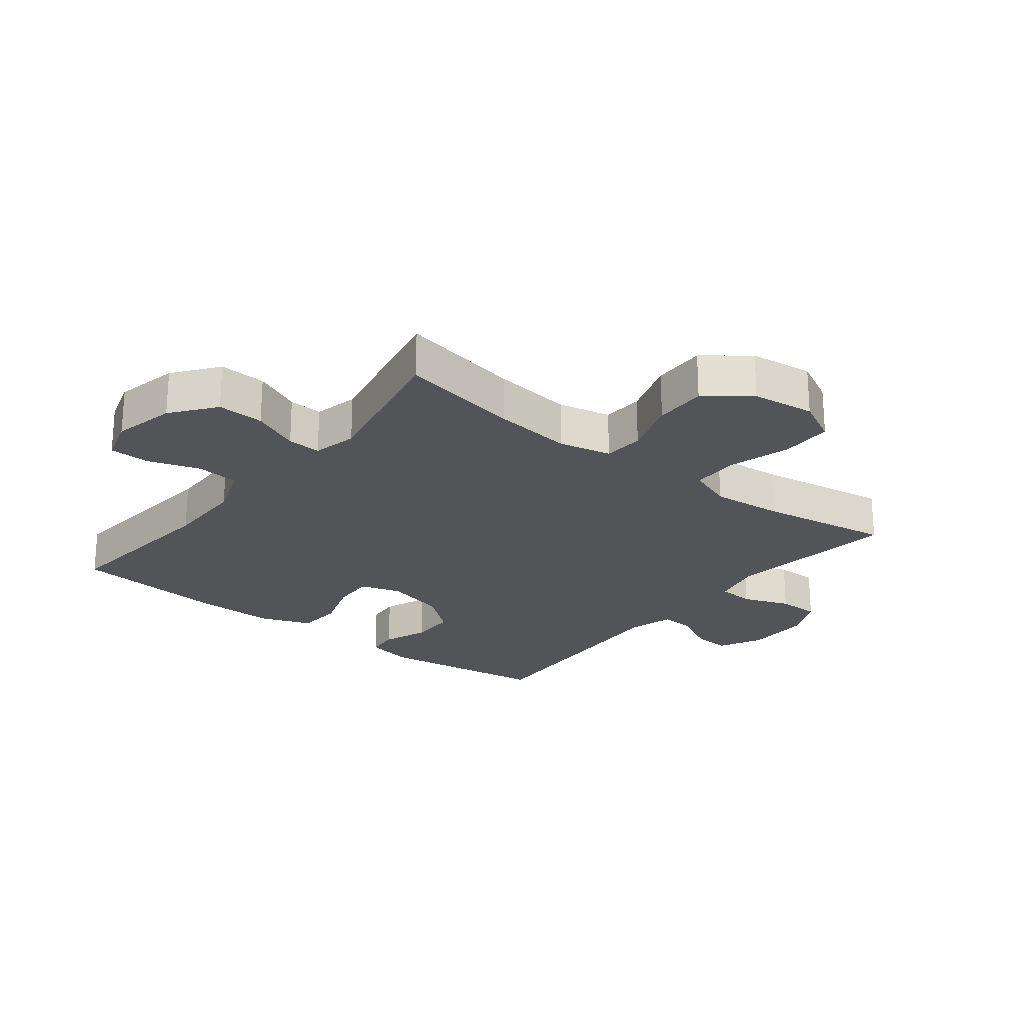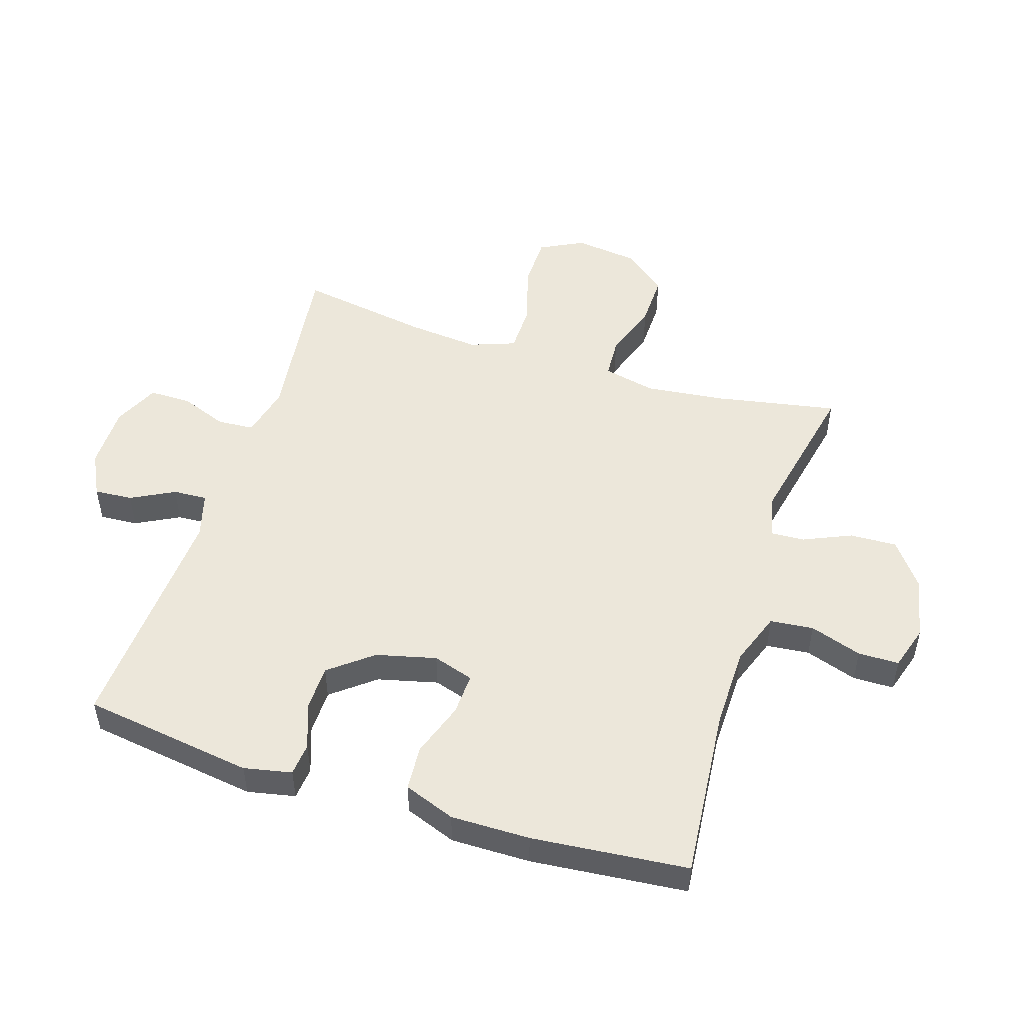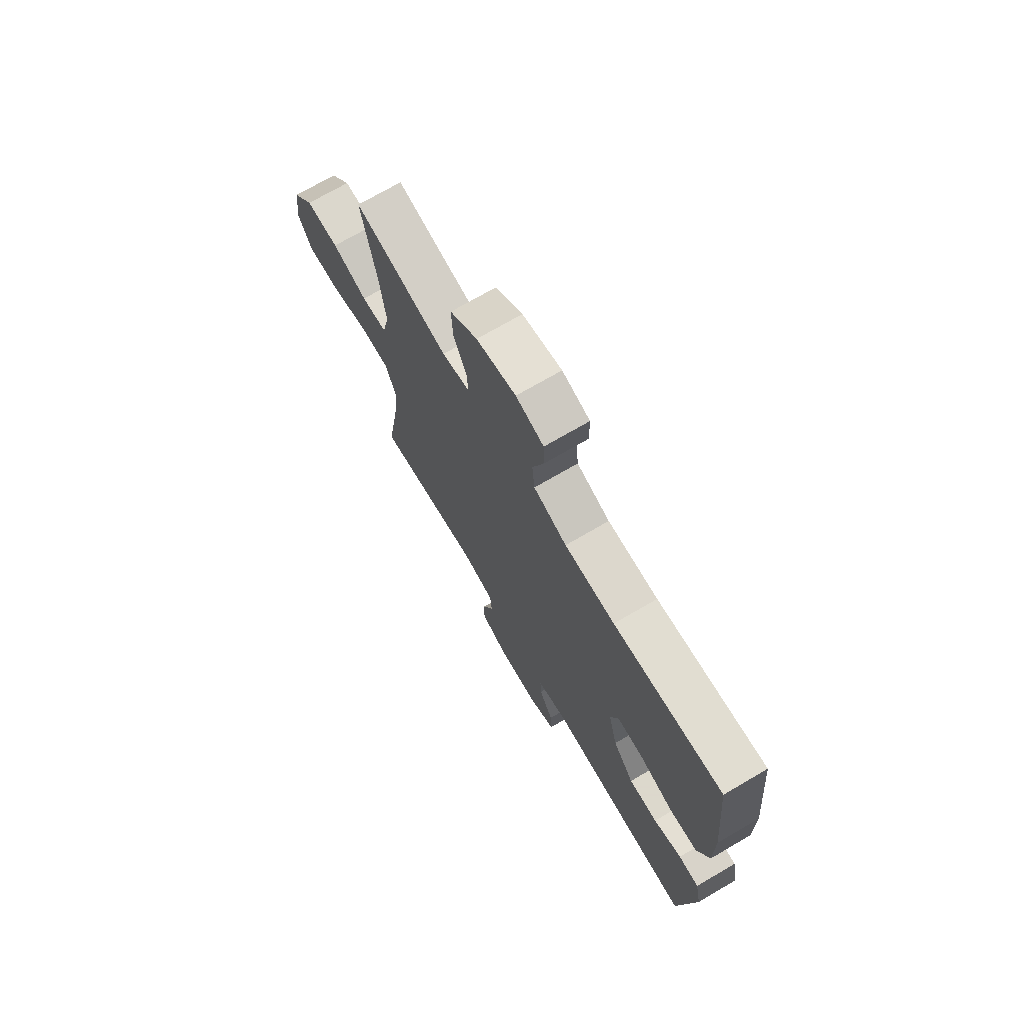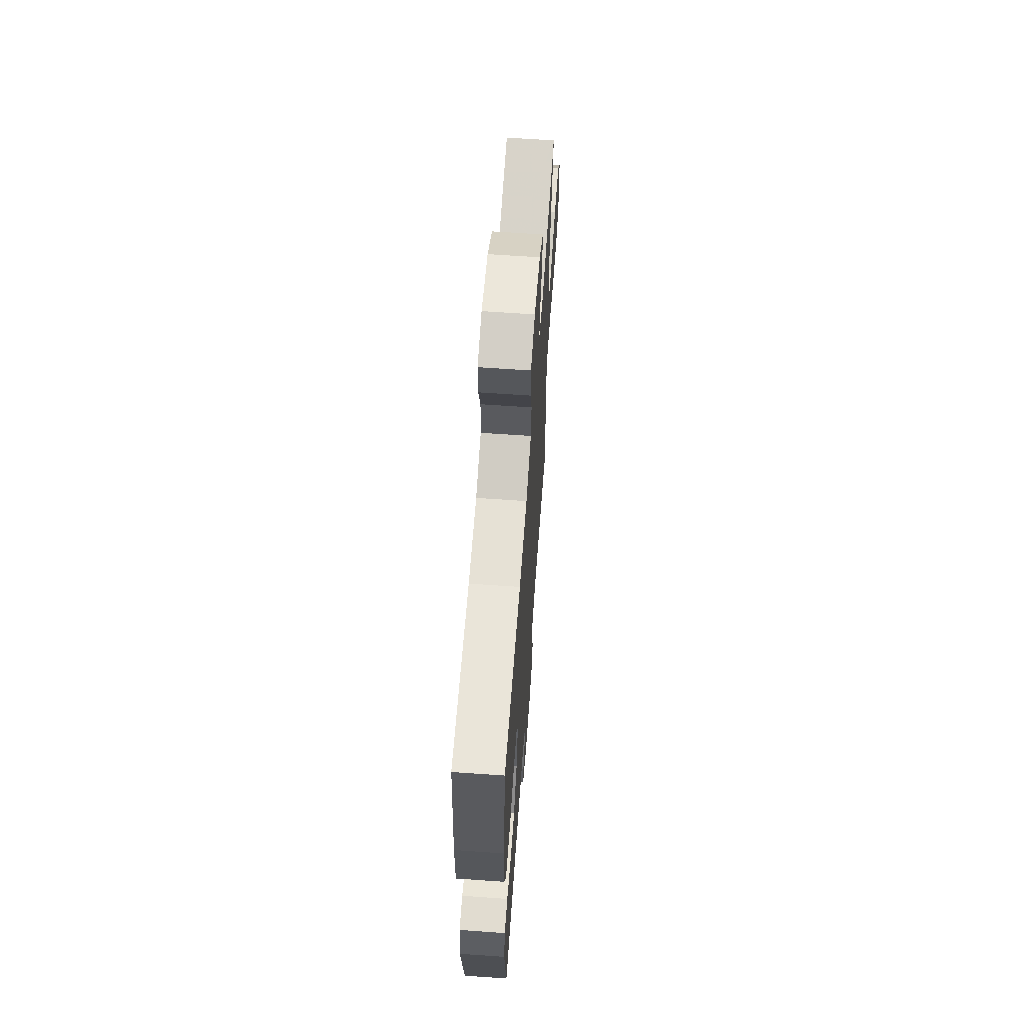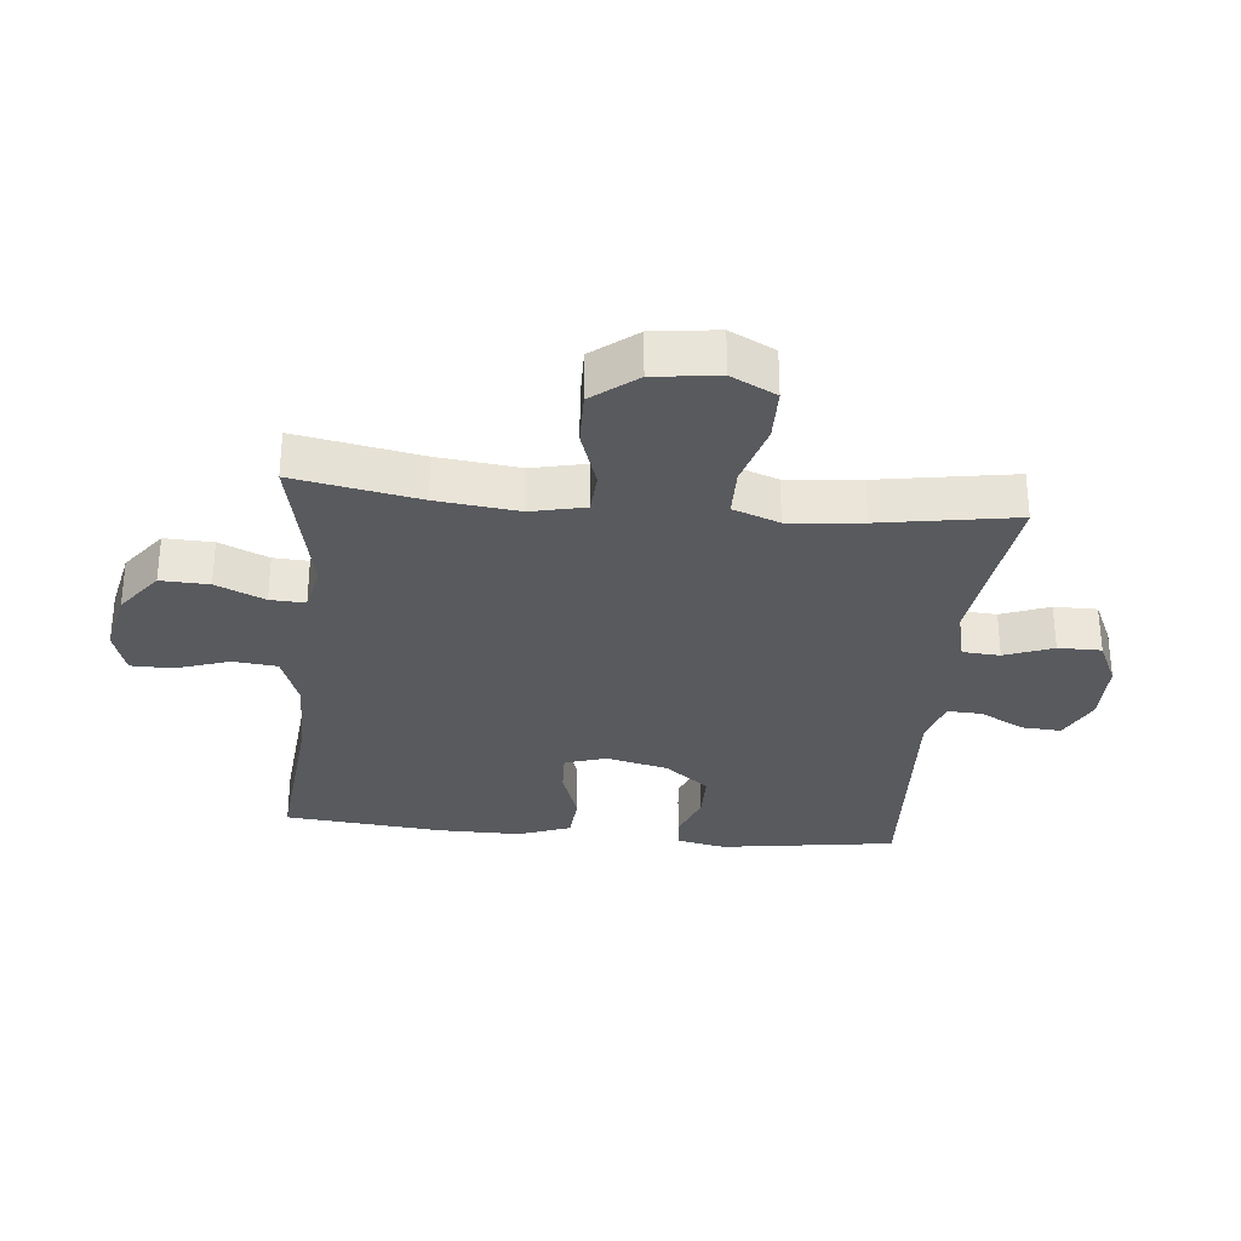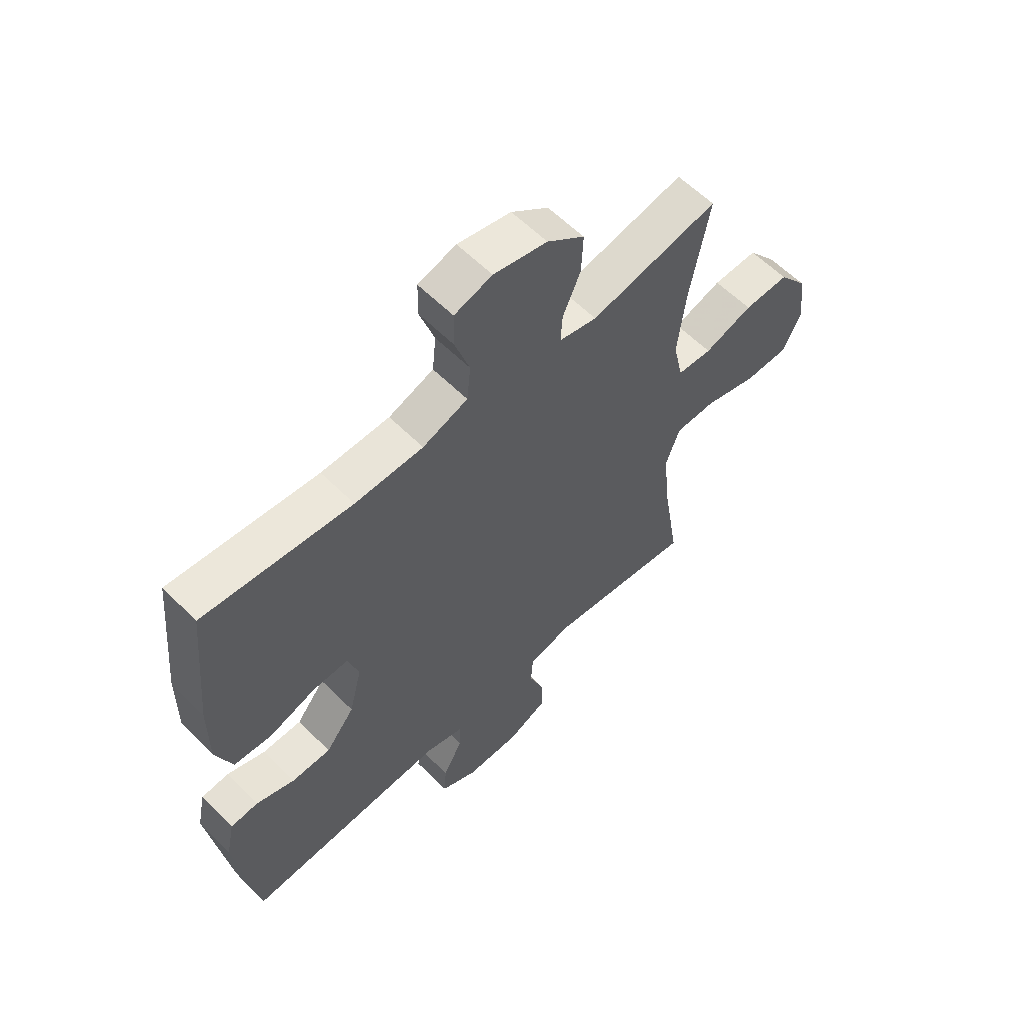
<metadata>
{"format":"obj","ext":"obj","renderer":"f3d","projection":"perspective","resolution":1024,"background":"white","views":[{"elev":-23.4,"azim":51.6,"up":"+Y"},{"elev":50.4,"azim":-72.3,"up":"+Y"},{"elev":72.2,"azim":-120.3,"up":"+Z"},{"elev":63.9,"azim":-85.9,"up":"+Z"},{"elev":-30.8,"azim":84.4,"up":"+Y"},{"elev":59.2,"azim":-44.3,"up":"+Z"}]}
</metadata>
<code>
v -0.5 0.07 -0.5
v -0.54 0.07 -0.223
v -0.524 0.07 -0.146
v -0.471 0.07 -0.141
v -0.398 0.07 -0.168
v -0.323 0.07 -0.167
v -0.268 0.07 -0.098
v -0.244 0.07 -0.001
v -0.265 0.07 0.065
v -0.333 0.07 0.062
v -0.421 0.07 0.032
v -0.494 0.07 0.037
v -0.525 0.07 0.12
v -0.524 0.07 0.248
v -0.5 0.07 0.5
v -0.218 0.07 0.474
v -0.088 0.07 0.476
v -0.002 0.07 0.507
v 0.005 0.07 0.577
v -0.023 0.07 0.661
v -0.022 0.07 0.727
v 0.05 0.07 0.749
v 0.152 0.07 0.727
v 0.223 0.07 0.673
v 0.22 0.07 0.597
v 0.186 0.07 0.52
v 0.183 0.07 0.465
v 0.255 0.07 0.449
v 0.5 0.07 0.5
v 0.463 0.07 0.303
v 0.448 0.07 0.174
v 0.467 0.07 0.089
v 0.533 0.07 0.085
v 0.625 0.07 0.116
v 0.711 0.07 0.118
v 0.766 0.07 0.048
v 0.779 0.07 -0.054
v 0.743 0.07 -0.125
v 0.659 0.07 -0.126
v 0.558 0.07 -0.097
v 0.481 0.07 -0.098
v 0.454 0.07 -0.171
v 0.465 0.07 -0.287
v 0.5 0.07 -0.5
v 0.221 0.07 -0.464
v 0.137 0.07 -0.484
v 0.133 0.07 -0.543
v 0.162 0.07 -0.619
v 0.162 0.07 -0.687
v 0.089 0.07 -0.721
v -0.015 0.07 -0.721
v -0.085 0.07 -0.686
v -0.081 0.07 -0.624
v -0.044 0.07 -0.554
v -0.041 0.07 -0.499
v -0.115 0.07 -0.478
v -0.5 0 -0.5
v -0.54 0 -0.223
v -0.524 0 -0.146
v -0.471 0 -0.141
v -0.398 0 -0.168
v -0.323 0 -0.167
v -0.268 0 -0.098
v -0.244 0 -0.001
v -0.265 0 0.065
v -0.333 0 0.062
v -0.421 0 0.032
v -0.494 0 0.037
v -0.525 0 0.12
v -0.524 0 0.248
v -0.5 0 0.5
v -0.218 0 0.474
v -0.088 0 0.476
v -0.002 0 0.507
v 0.005 0 0.577
v -0.023 0 0.661
v -0.022 0 0.727
v 0.05 0 0.749
v 0.152 0 0.727
v 0.223 0 0.673
v 0.22 0 0.597
v 0.186 0 0.52
v 0.183 0 0.465
v 0.255 0 0.449
v 0.5 0 0.5
v 0.463 0 0.303
v 0.448 0 0.174
v 0.467 0 0.089
v 0.533 0 0.085
v 0.625 0 0.116
v 0.711 0 0.118
v 0.766 0 0.048
v 0.779 0 -0.054
v 0.743 0 -0.125
v 0.659 0 -0.126
v 0.558 0 -0.097
v 0.481 0 -0.098
v 0.454 0 -0.171
v 0.465 0 -0.287
v 0.5 0 -0.5
v 0.221 0 -0.464
v 0.137 0 -0.484
v 0.133 0 -0.543
v 0.162 0 -0.619
v 0.162 0 -0.687
v 0.089 0 -0.721
v -0.015 0 -0.721
v -0.085 0 -0.686
v -0.081 0 -0.624
v -0.044 0 -0.554
v -0.041 0 -0.499
v -0.115 0 -0.478
f 52 53 54
f 51 52 54
f 50 51 54
f 49 50 54
f 48 49 54
f 47 48 54
f 46 47 54 55
f 45 46 55 56
f 43 44 45
f 42 43 45 56
f 38 39 40
f 37 38 40
f 36 37 40
f 35 36 40
f 34 35 40
f 33 34 40
f 32 33 40 41
f 42 56 1
f 41 42 1
f 32 41 1
f 31 32 1
f 24 25 26
f 23 24 26
f 22 23 26
f 21 22 26
f 20 21 26
f 19 20 26
f 18 19 26 27
f 17 18 27
f 16 17 27 28
f 14 15 16
f 13 14 16
f 12 13 16
f 11 12 16
f 10 11 16
f 9 10 16 28
f 3 4 5
f 2 3 5
f 1 2 5
f 1 5 6
f 1 6 7
f 31 1 7
f 30 31 7
f 28 29 30
f 9 28 30
f 8 9 30
f 7 8 30
f 110 109 108
f 110 108 107
f 110 107 106
f 110 106 105
f 110 105 104
f 110 104 103
f 111 110 103 102
f 112 111 102 101
f 101 100 99
f 112 101 99 98
f 96 95 94
f 96 94 93
f 96 93 92
f 96 92 91
f 96 91 90
f 96 90 89
f 97 96 89 88
f 57 112 98
f 57 98 97
f 57 97 88
f 57 88 87
f 82 81 80
f 82 80 79
f 82 79 78
f 82 78 77
f 82 77 76
f 82 76 75
f 83 82 75 74
f 83 74 73
f 84 83 73 72
f 72 71 70
f 72 70 69
f 72 69 68
f 72 68 67
f 72 67 66
f 84 72 66 65
f 61 60 59
f 61 59 58
f 61 58 57
f 62 61 57
f 63 62 57
f 63 57 87
f 63 87 86
f 86 85 84
f 86 84 65
f 86 65 64
f 86 64 63
f 1 57 58 2
f 2 58 59 3
f 3 59 60 4
f 4 60 61 5
f 5 61 62 6
f 6 62 63 7
f 7 63 64 8
f 8 64 65 9
f 9 65 66 10
f 10 66 67 11
f 11 67 68 12
f 12 68 69 13
f 13 69 70 14
f 14 70 71 15
f 15 71 72 16
f 16 72 73 17
f 17 73 74 18
f 18 74 75 19
f 19 75 76 20
f 20 76 77 21
f 21 77 78 22
f 22 78 79 23
f 23 79 80 24
f 24 80 81 25
f 25 81 82 26
f 26 82 83 27
f 27 83 84 28
f 28 84 85 29
f 29 85 86 30
f 30 86 87 31
f 31 87 88 32
f 32 88 89 33
f 33 89 90 34
f 34 90 91 35
f 35 91 92 36
f 36 92 93 37
f 37 93 94 38
f 38 94 95 39
f 39 95 96 40
f 40 96 97 41
f 41 97 98 42
f 42 98 99 43
f 43 99 100 44
f 44 100 101 45
f 45 101 102 46
f 46 102 103 47
f 47 103 104 48
f 48 104 105 49
f 49 105 106 50
f 50 106 107 51
f 51 107 108 52
f 52 108 109 53
f 53 109 110 54
f 54 110 111 55
f 55 111 112 56
f 56 112 57 1

</code>
